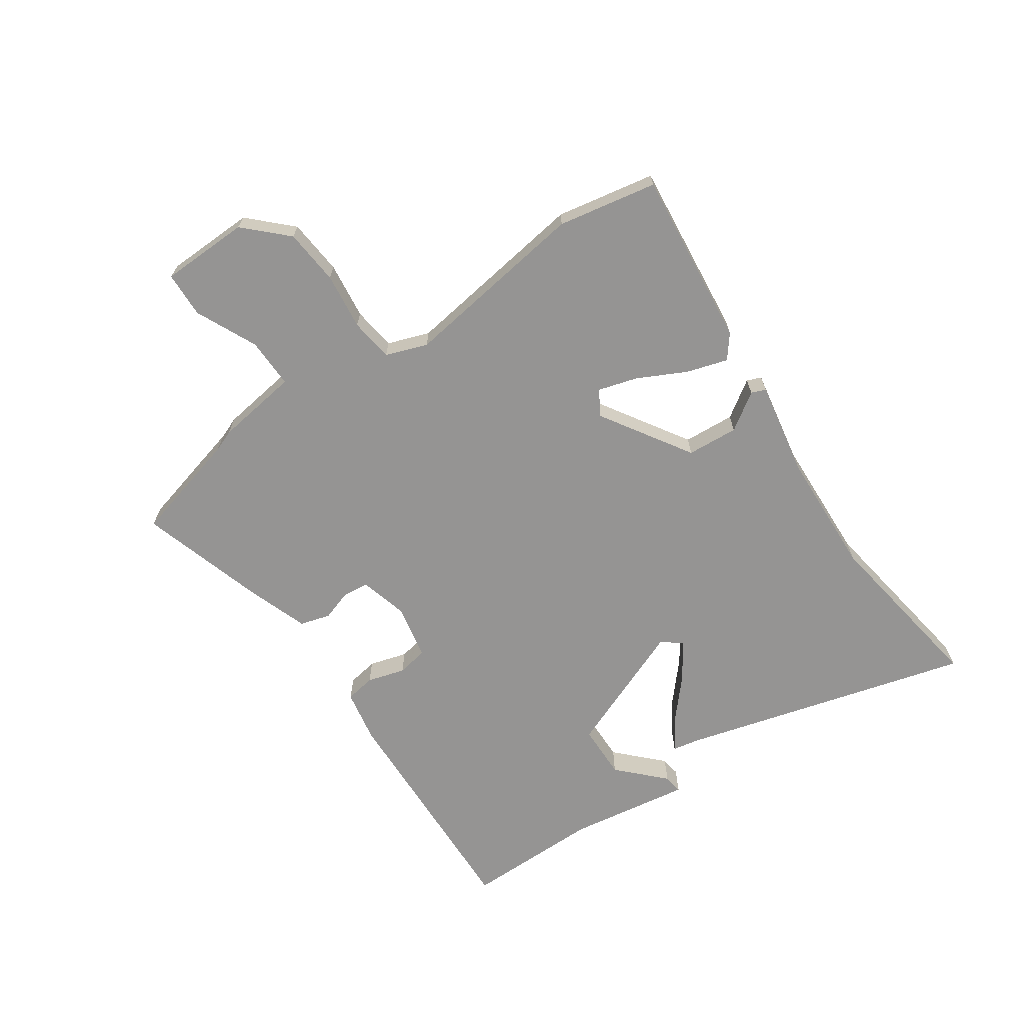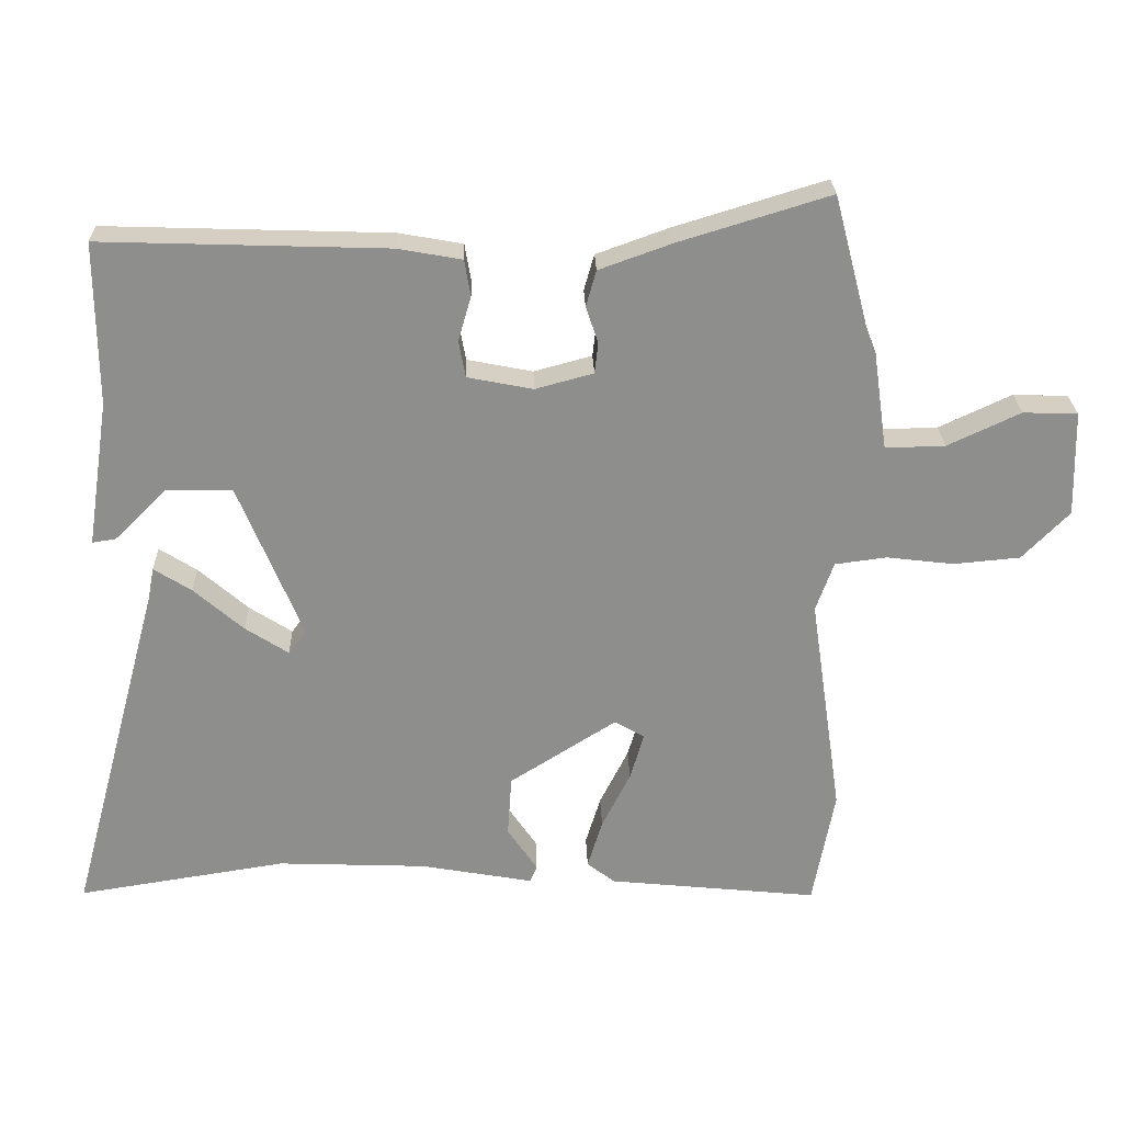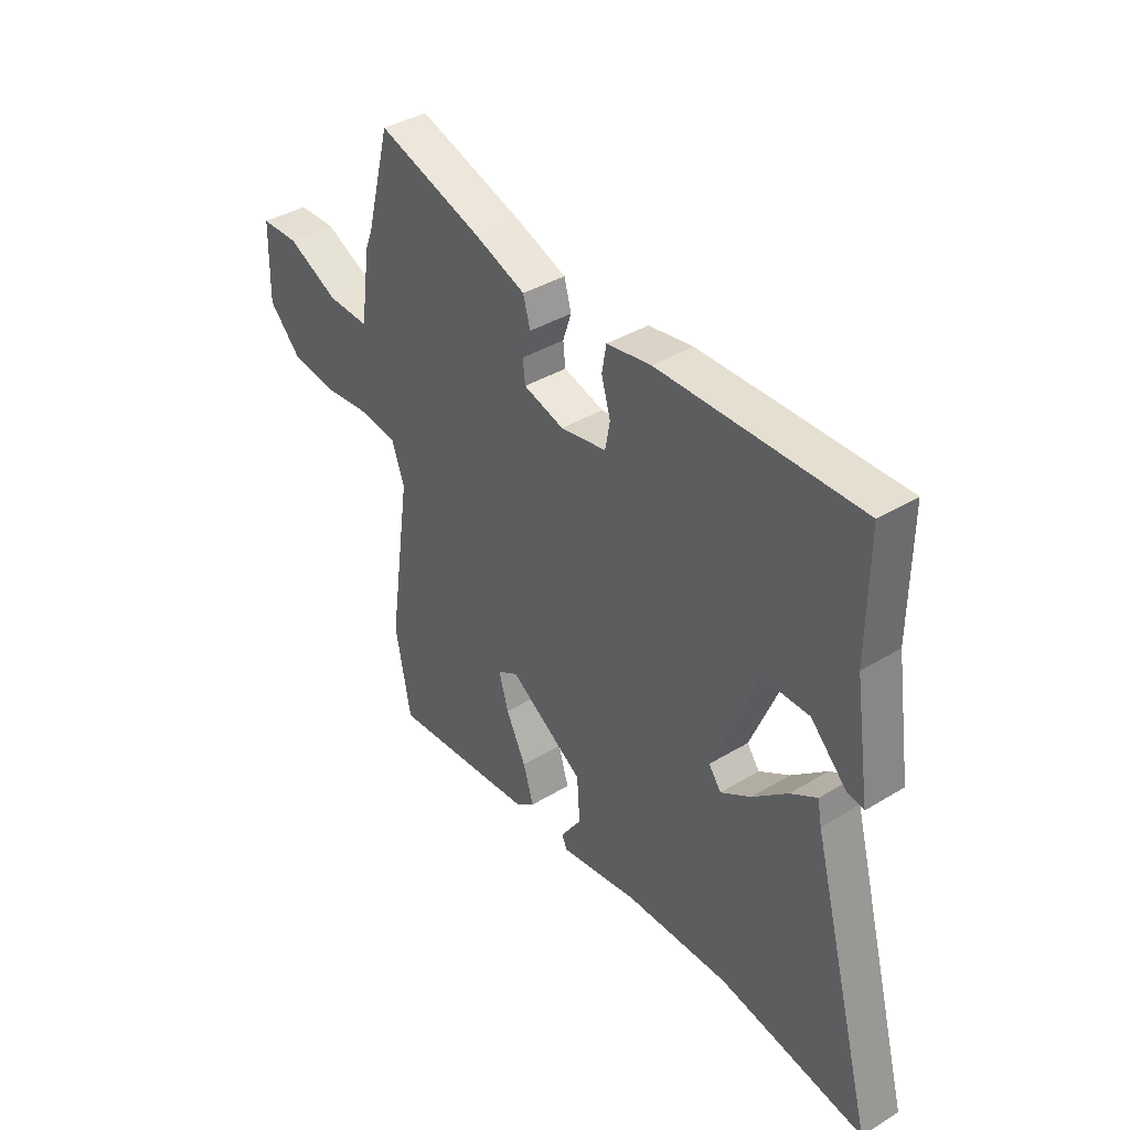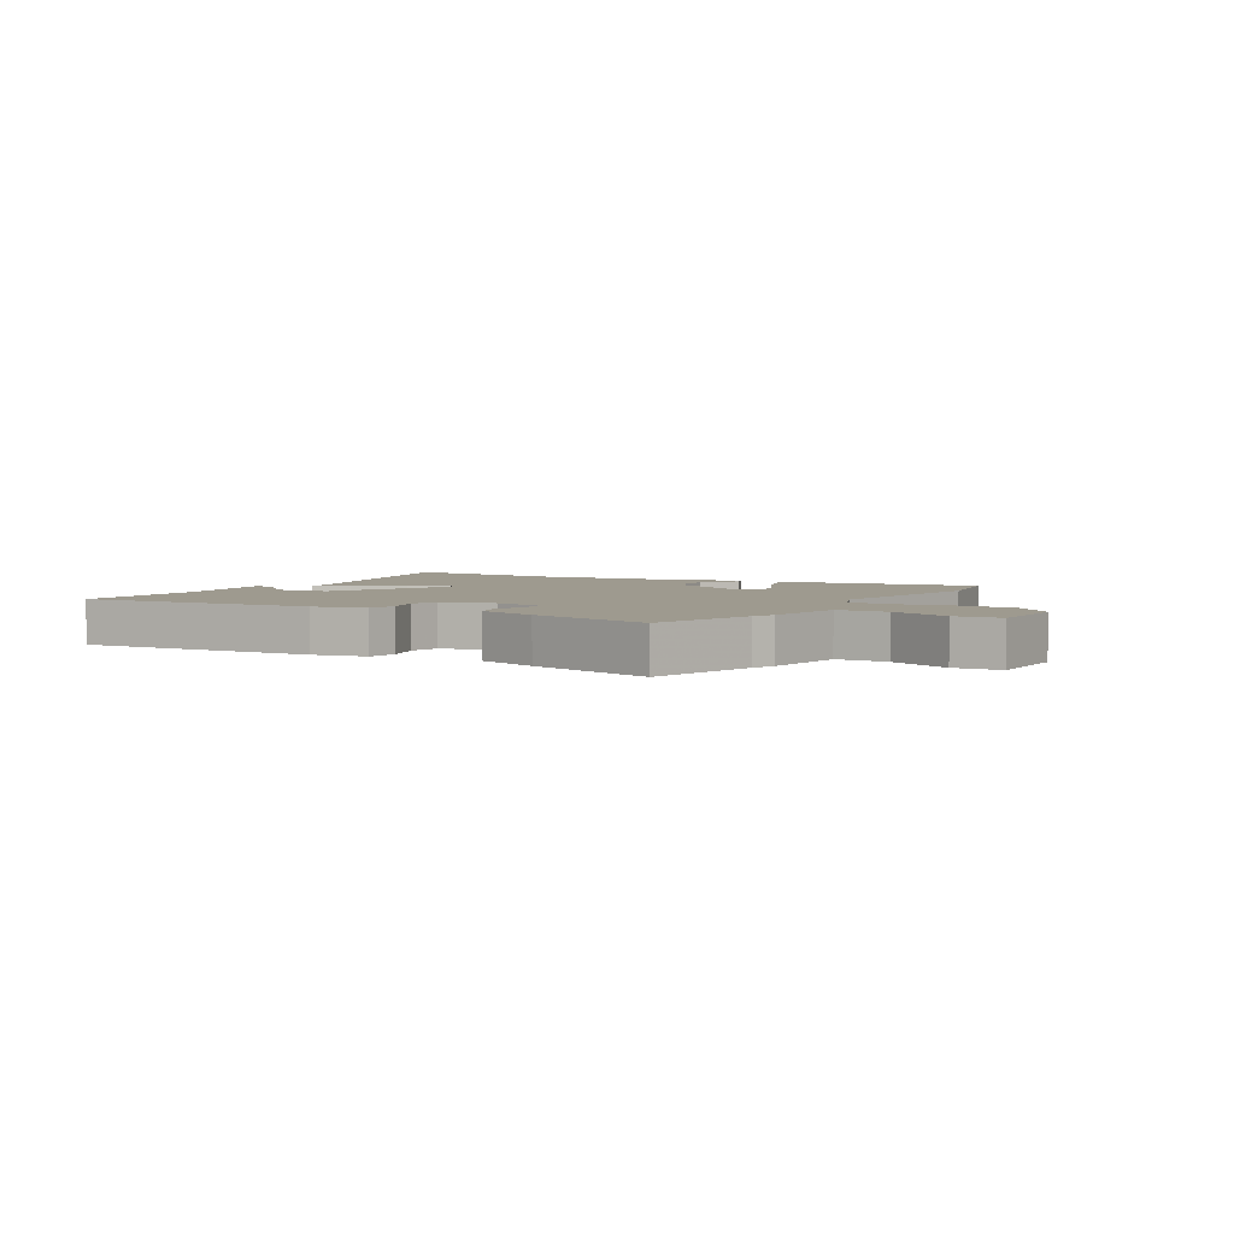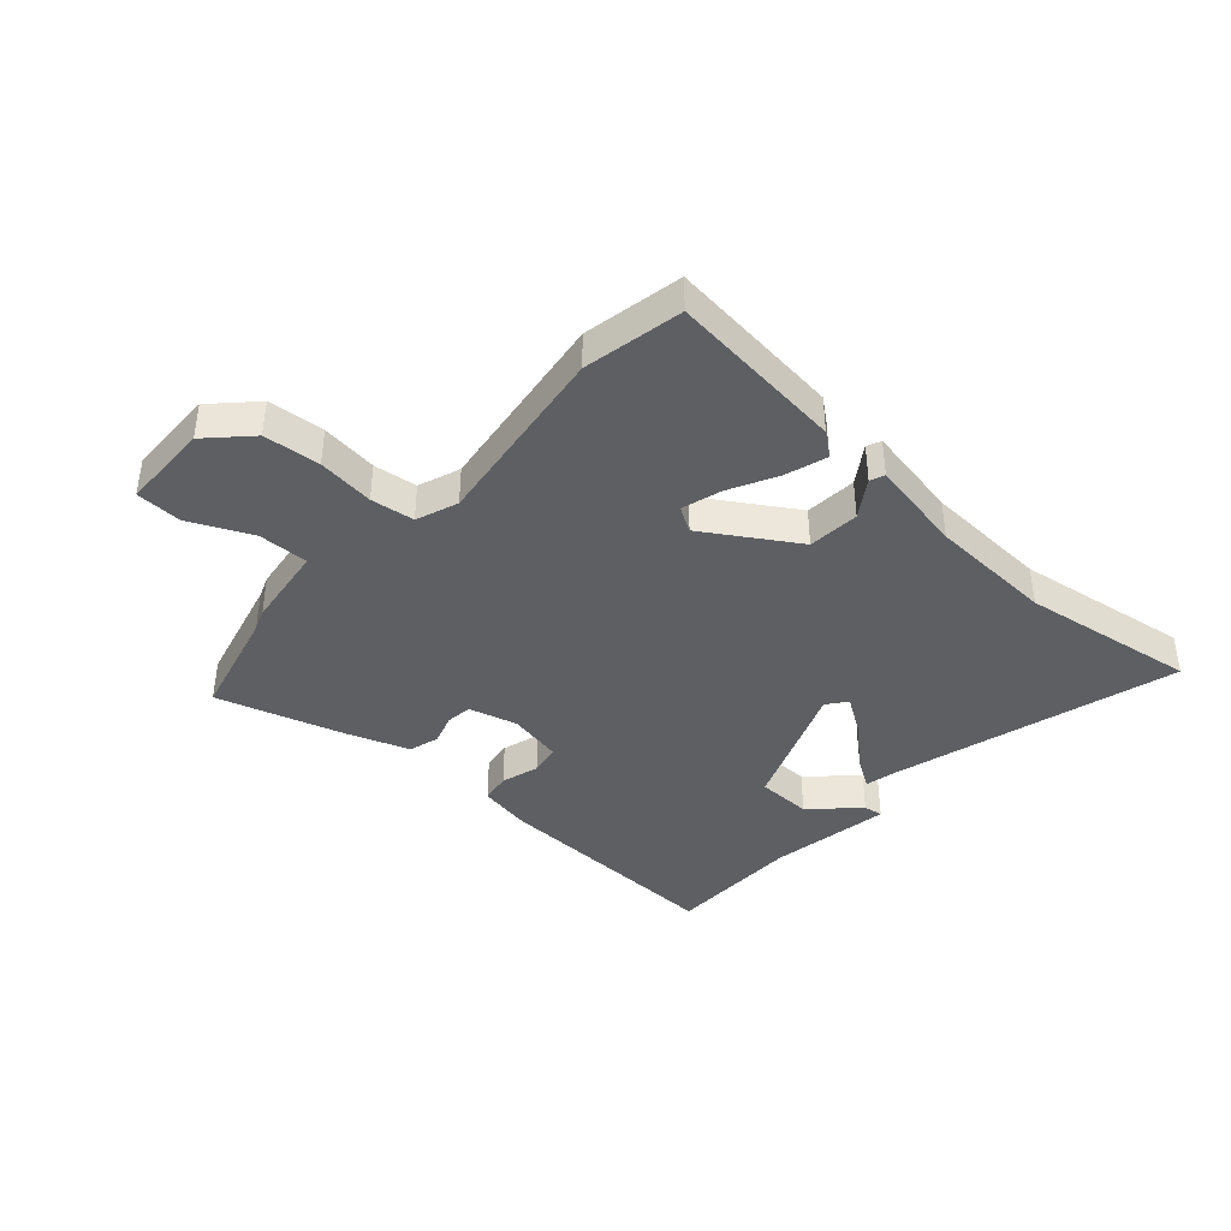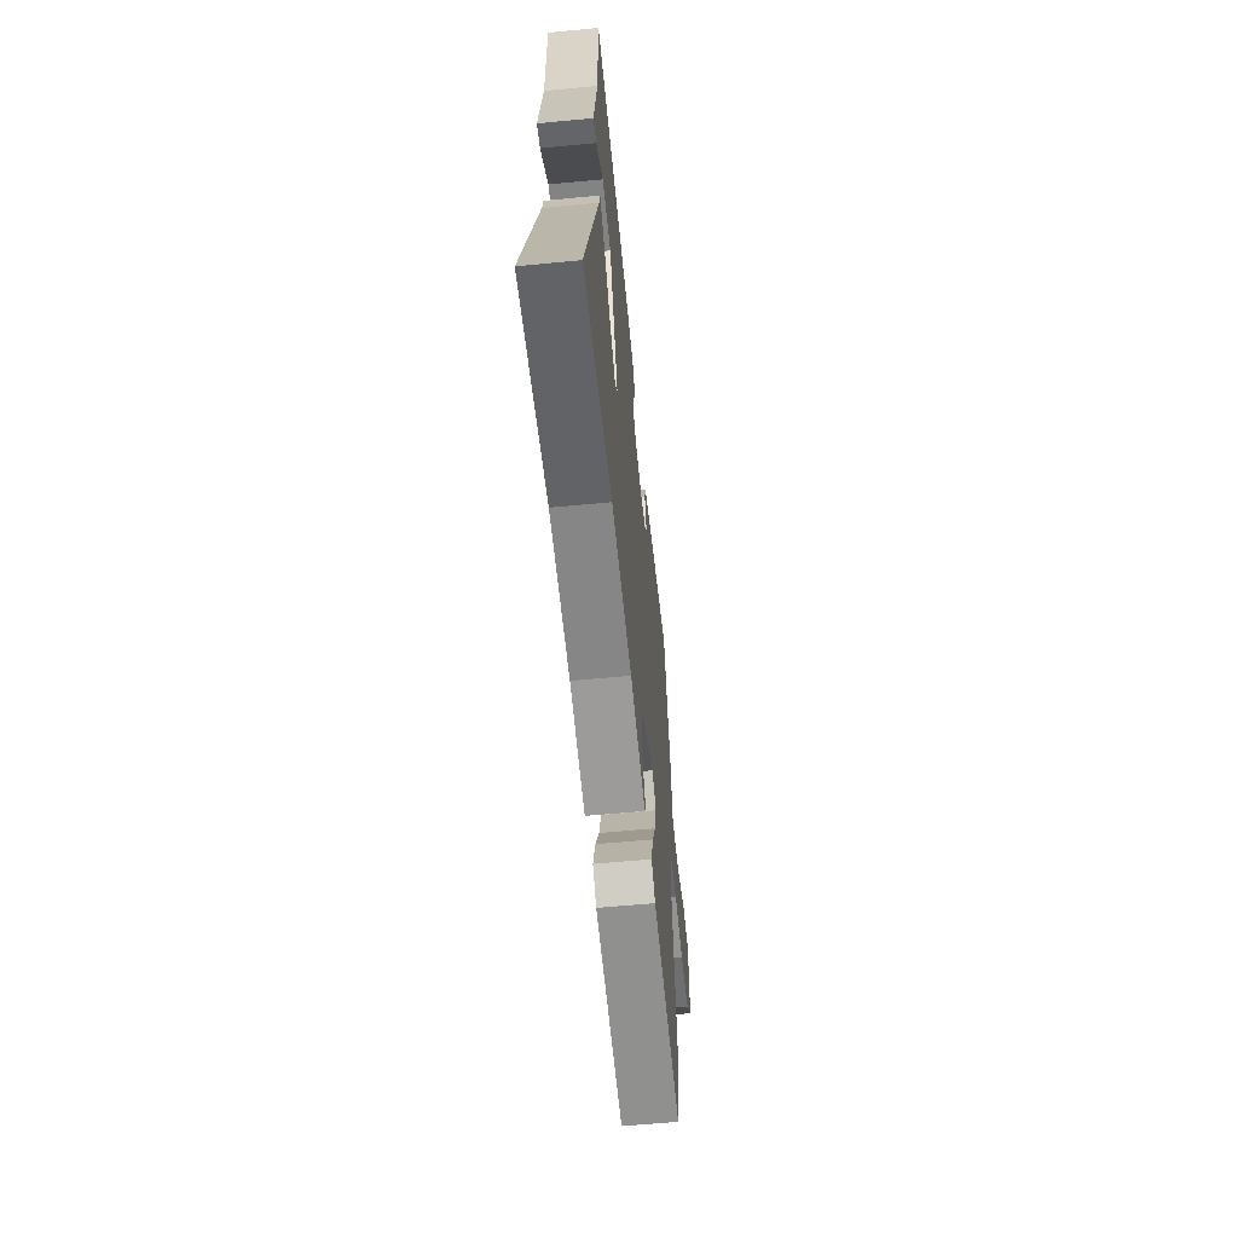
<metadata>
{"format":"obj","ext":"obj","renderer":"f3d","projection":"perspective","resolution":1024,"background":"white","views":[{"elev":-67.2,"azim":124.3,"up":"+Y"},{"elev":25.4,"azim":-1.7,"up":"+Z"},{"elev":39.3,"azim":-127.1,"up":"+Z"},{"elev":3.6,"azim":29.9,"up":"+Y"},{"elev":-40.0,"azim":137.7,"up":"+Y"},{"elev":-59.8,"azim":-84.4,"up":"+Z"}]}
</metadata>
<code>
v -0.333 0.07 -0.474
v -0.64 0.07 -0.522
v -0.503 0.07 -0.015
v -0.494 0.07 0.032
v -0.439 0.07 -0.003
v -0.366 0.07 -0.067
v -0.303 0.07 -0.108
v -0.277 0.07 -0.073
v -0.37 0.07 0.155
v -0.467 0.07 0.157
v -0.544 0.07 0.081
v -0.578 0.07 0.076
v -0.545 0.07 0.291
v -0.546 0.07 0.529
v -0.127 0.07 0.515
v -0.034 0.07 0.498
v -0.025 0.07 0.445
v -0.044 0.07 0.379
v -0.034 0.07 0.325
v 0.062 0.07 0.306
v 0.147 0.07 0.329
v 0.152 0.07 0.374
v 0.134 0.07 0.428
v 0.149 0.07 0.481
v 0.255 0.07 0.519
v 0.477 0.07 0.587
v 0.528 0.07 0.394
v 0.543 0.07 0.356
v 0.564 0.07 0.21
v 0.652 0.07 0.212
v 0.759 0.07 0.262
v 0.839 0.07 0.259
v 0.843 0.07 0.104
v 0.774 0.07 0.033
v 0.676 0.07 0.024
v 0.577 0.07 0.036
v 0.501 0.07 0.026
v 0.475 0.07 -0.047
v 0.523 0.07 -0.375
v 0.491 0.07 -0.548
v 0.182 0.07 -0.516
v 0.141 0.07 -0.484
v 0.163 0.07 -0.412
v 0.205 0.07 -0.328
v 0.225 0.07 -0.259
v 0.181 0.07 -0.233
v 0.024 0.07 -0.333
v 0.018 0.07 -0.423
v 0.062 0.07 -0.488
v 0.052 0.07 -0.513
v -0.114 0.07 -0.483
v -0.333 0 -0.474
v -0.64 0 -0.522
v -0.503 0 -0.015
v -0.494 0 0.032
v -0.439 0 -0.003
v -0.366 0 -0.067
v -0.303 0 -0.108
v -0.277 0 -0.073
v -0.37 0 0.155
v -0.467 0 0.157
v -0.544 0 0.081
v -0.578 0 0.076
v -0.545 0 0.291
v -0.546 0 0.529
v -0.127 0 0.515
v -0.034 0 0.498
v -0.025 0 0.445
v -0.044 0 0.379
v -0.034 0 0.325
v 0.062 0 0.306
v 0.147 0 0.329
v 0.152 0 0.374
v 0.134 0 0.428
v 0.149 0 0.481
v 0.255 0 0.519
v 0.477 0 0.587
v 0.528 0 0.394
v 0.543 0 0.356
v 0.564 0 0.21
v 0.652 0 0.212
v 0.759 0 0.262
v 0.839 0 0.259
v 0.843 0 0.104
v 0.774 0 0.033
v 0.676 0 0.024
v 0.577 0 0.036
v 0.501 0 0.026
v 0.475 0 -0.047
v 0.523 0 -0.375
v 0.491 0 -0.548
v 0.182 0 -0.516
v 0.141 0 -0.484
v 0.163 0 -0.412
v 0.205 0 -0.328
v 0.225 0 -0.259
v 0.181 0 -0.233
v 0.024 0 -0.333
v 0.018 0 -0.423
v 0.062 0 -0.488
v 0.052 0 -0.513
v -0.114 0 -0.483
f 48 49 50 51
f 47 48 51 1
f 46 47 1 2
f 42 43 44
f 41 42 44
f 40 41 44
f 39 40 44
f 38 39 44
f 37 38 44 45
f 34 35 36
f 33 34 36
f 32 33 36
f 31 32 36
f 30 31 36
f 29 30 36 37
f 37 45 46
f 29 37 46
f 28 29 46
f 27 28 46
f 25 26 27
f 24 25 27
f 23 24 27
f 22 23 27
f 16 17 18
f 15 16 18
f 14 15 18
f 13 14 18
f 13 18 19
f 10 11 12 13
f 13 19 20
f 10 13 20
f 9 10 20
f 3 4 5 6
f 3 6 7
f 2 3 7
f 46 2 7
f 21 22 27 46
f 20 21 46
f 9 20 46
f 8 9 46
f 7 8 46
f 102 101 100 99
f 52 102 99 98
f 53 52 98 97
f 95 94 93
f 95 93 92
f 95 92 91
f 95 91 90
f 95 90 89
f 96 95 89 88
f 87 86 85
f 87 85 84
f 87 84 83
f 87 83 82
f 87 82 81
f 88 87 81 80
f 97 96 88
f 97 88 80
f 97 80 79
f 97 79 78
f 78 77 76
f 78 76 75
f 78 75 74
f 78 74 73
f 69 68 67
f 69 67 66
f 69 66 65
f 69 65 64
f 70 69 64
f 64 63 62 61
f 71 70 64
f 71 64 61
f 71 61 60
f 57 56 55 54
f 58 57 54
f 58 54 53
f 58 53 97
f 97 78 73 72
f 97 72 71
f 97 71 60
f 97 60 59
f 97 59 58
f 1 52 53 2
f 2 53 54 3
f 3 54 55 4
f 4 55 56 5
f 5 56 57 6
f 6 57 58 7
f 7 58 59 8
f 8 59 60 9
f 9 60 61 10
f 10 61 62 11
f 11 62 63 12
f 12 63 64 13
f 13 64 65 14
f 14 65 66 15
f 15 66 67 16
f 16 67 68 17
f 17 68 69 18
f 18 69 70 19
f 19 70 71 20
f 20 71 72 21
f 21 72 73 22
f 22 73 74 23
f 23 74 75 24
f 24 75 76 25
f 25 76 77 26
f 26 77 78 27
f 27 78 79 28
f 28 79 80 29
f 29 80 81 30
f 30 81 82 31
f 31 82 83 32
f 32 83 84 33
f 33 84 85 34
f 34 85 86 35
f 35 86 87 36
f 36 87 88 37
f 37 88 89 38
f 38 89 90 39
f 39 90 91 40
f 40 91 92 41
f 41 92 93 42
f 42 93 94 43
f 43 94 95 44
f 44 95 96 45
f 45 96 97 46
f 46 97 98 47
f 47 98 99 48
f 48 99 100 49
f 49 100 101 50
f 50 101 102 51
f 51 102 52 1

</code>
